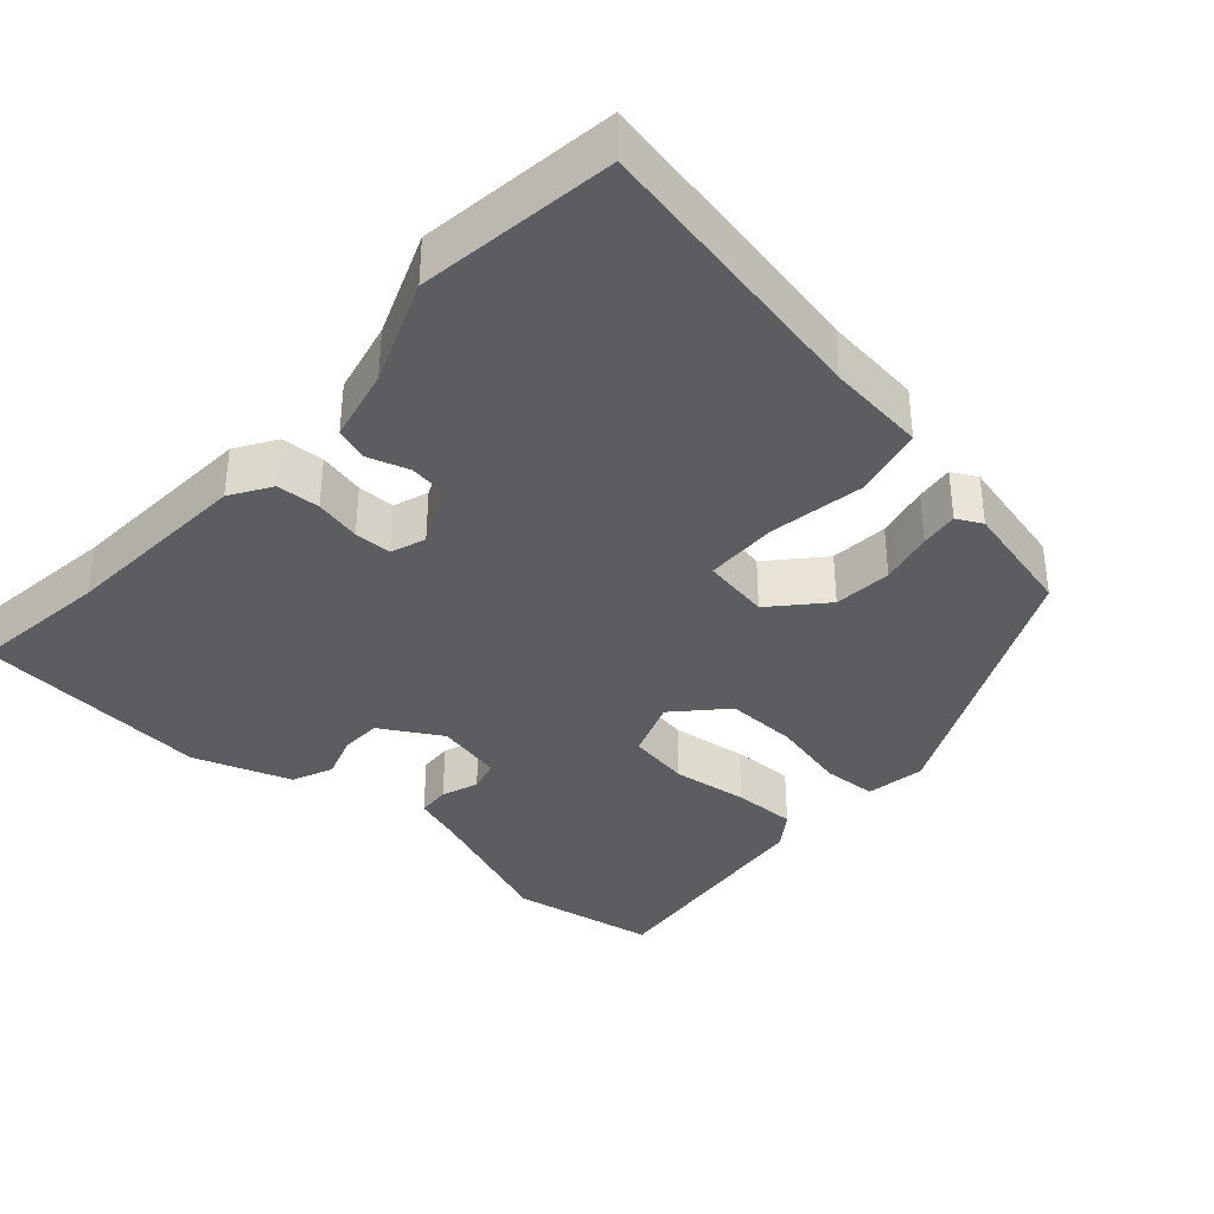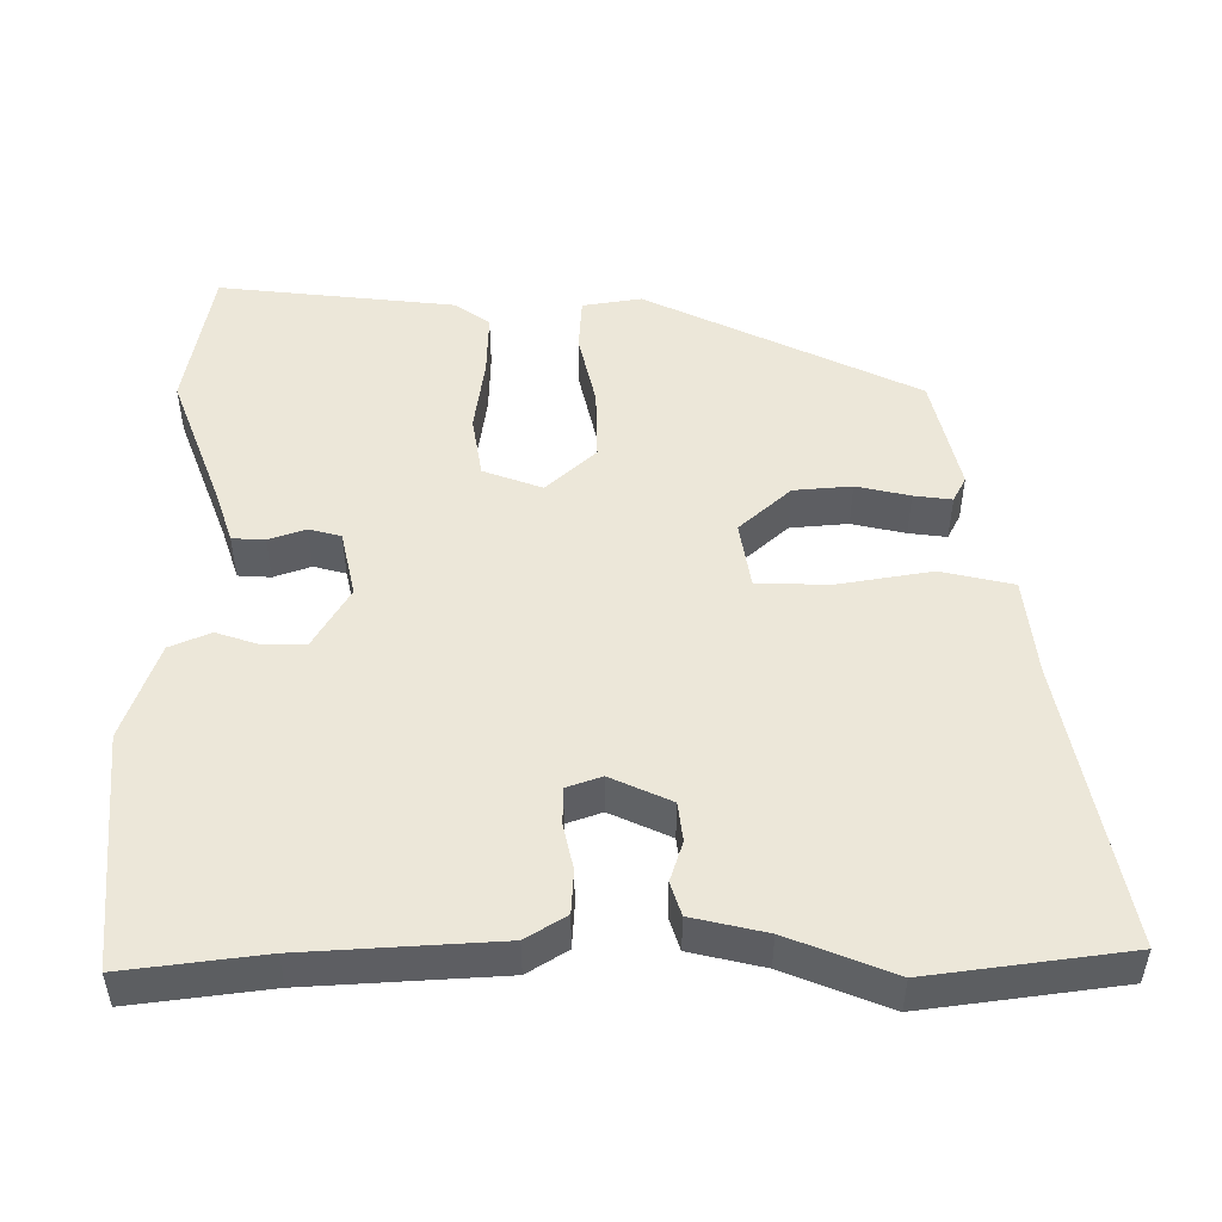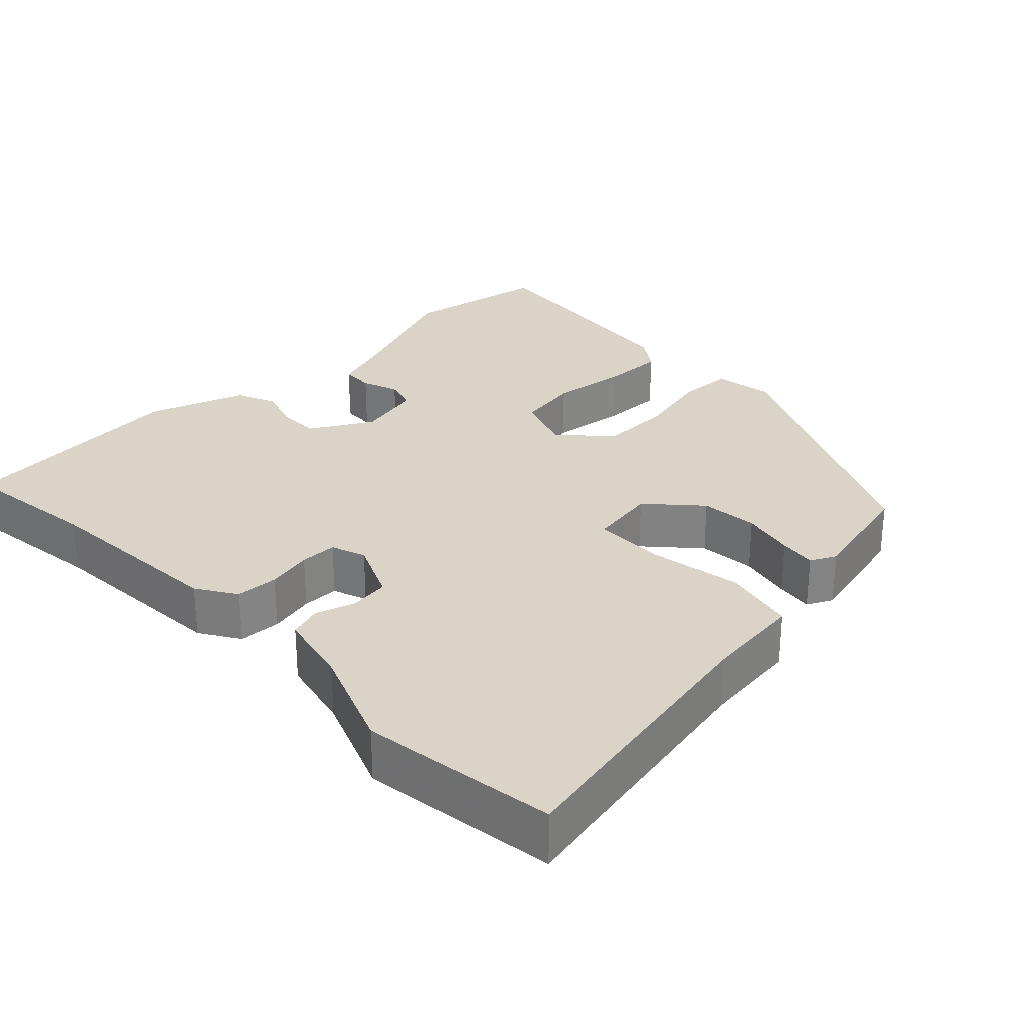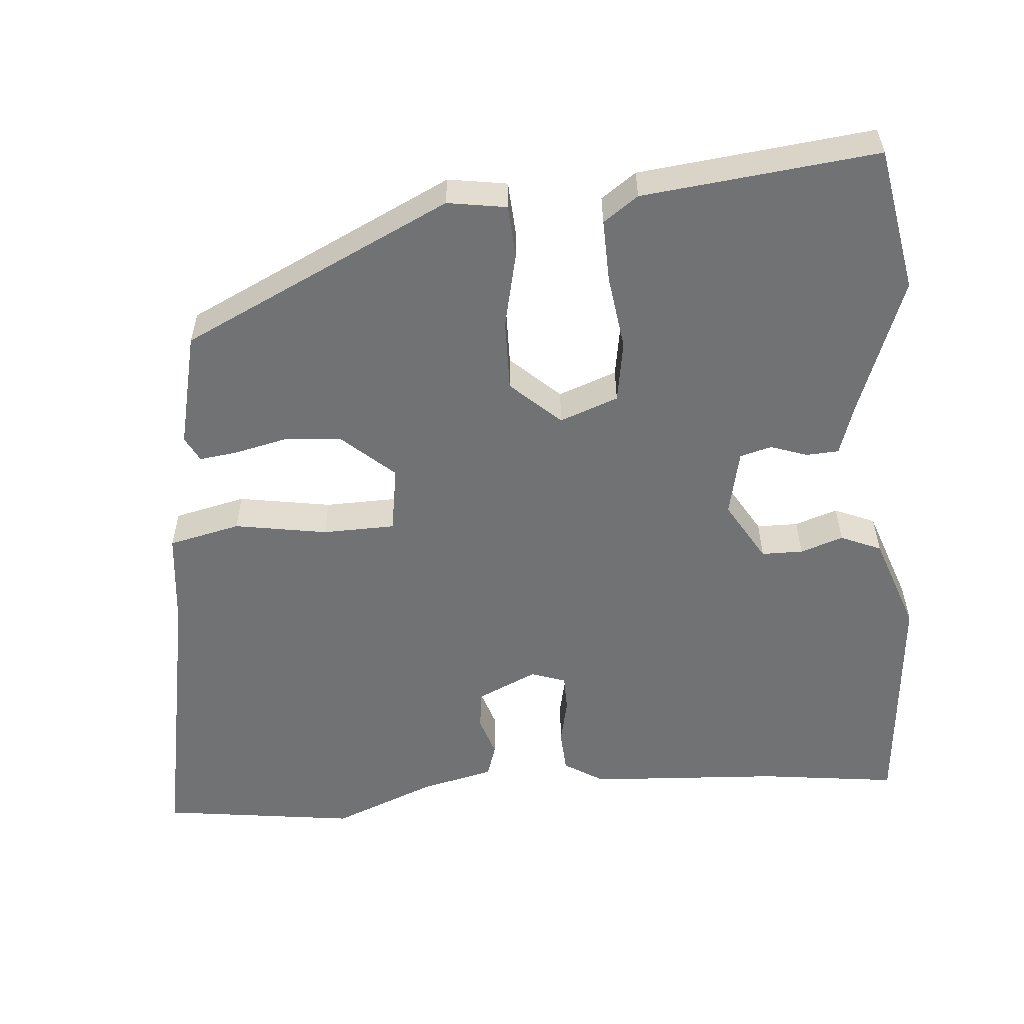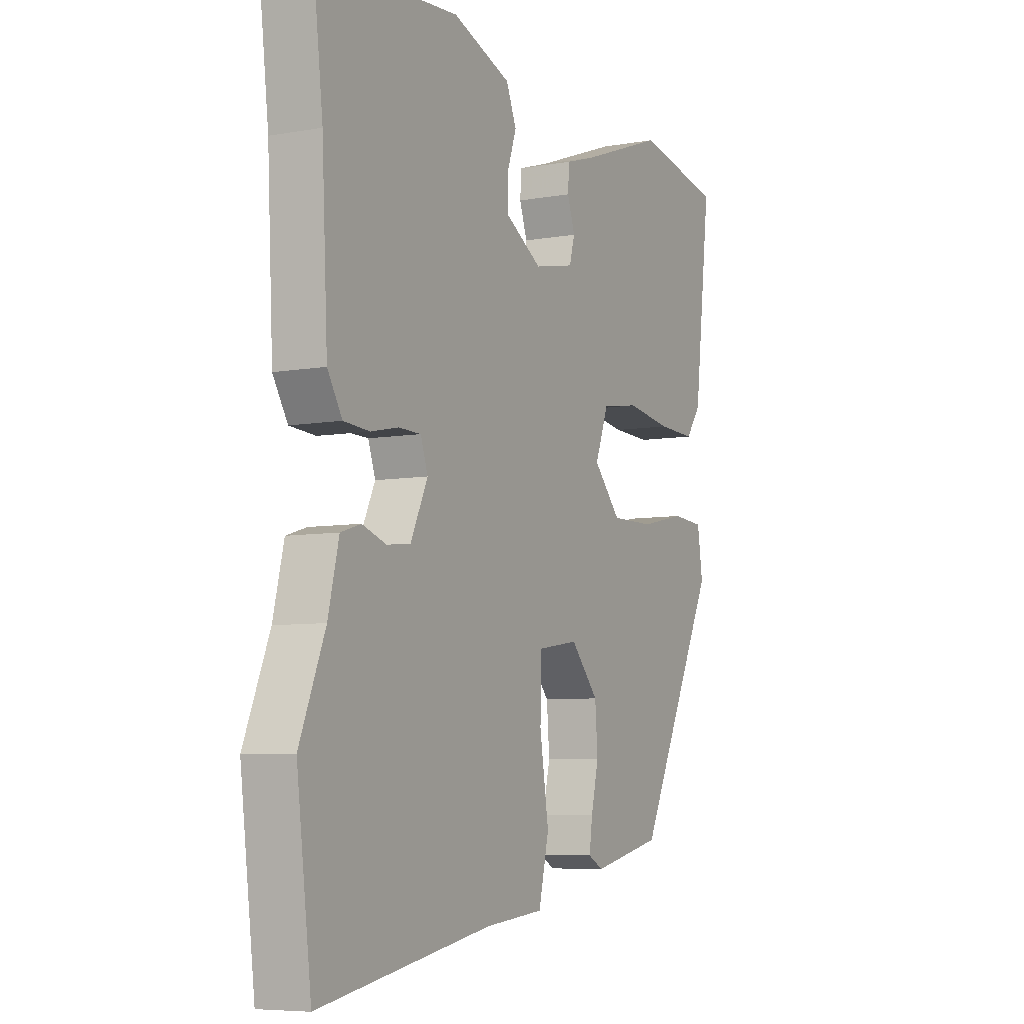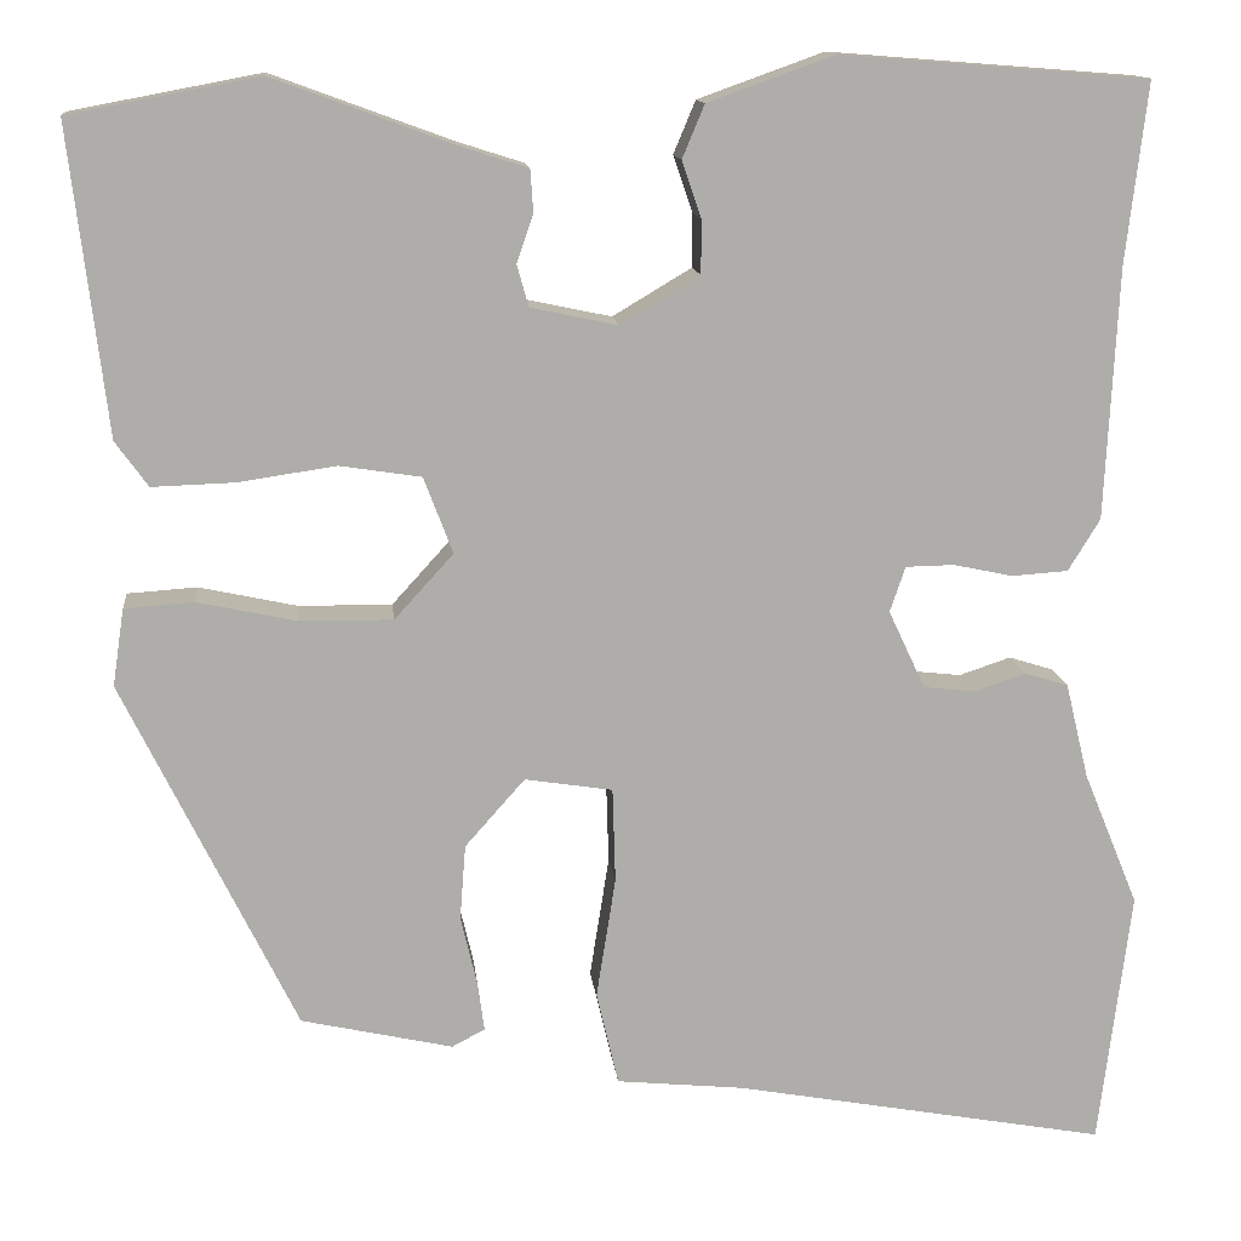
<metadata>
{"format":"obj","ext":"obj","renderer":"f3d","projection":"perspective","resolution":1024,"background":"white","views":[{"elev":-36.7,"azim":137.5,"up":"+Y"},{"elev":49.8,"azim":89.3,"up":"+Y"},{"elev":28.8,"azim":135.2,"up":"+Y"},{"elev":-55.5,"azim":-85.7,"up":"+Y"},{"elev":-6.7,"azim":117.7,"up":"+Z"},{"elev":13.0,"azim":-6.0,"up":"+Z"}]}
</metadata>
<code>
v 0.519 0.07 -0.345
v 0.486 0.07 -0.61
v 0.099 0.07 -0.54
v -0.033 0.07 -0.527
v -0.056 0.07 -0.43
v -0.036 0.07 -0.304
v -0.039 0.07 -0.206
v -0.13 0.07 -0.192
v -0.192 0.07 -0.262
v -0.198 0.07 -0.34
v -0.181 0.07 -0.412
v -0.174 0.07 -0.463
v -0.208 0.07 -0.481
v -0.365 0.07 -0.446
v -0.544 0.07 -0.082
v -0.532 0.07 -0.002
v -0.46 0.07 0.003
v -0.358 0.07 -0.019
v -0.261 0.07 -0.02
v -0.2 0.07 0.047
v -0.23 0.07 0.126
v -0.314 0.07 0.139
v -0.416 0.07 0.124
v -0.501 0.07 0.121
v -0.535 0.07 0.168
v -0.573 0.07 0.486
v -0.377 0.07 0.523
v -0.189 0.07 0.454
v -0.12 0.07 0.432
v -0.117 0.07 0.388
v -0.134 0.07 0.338
v -0.122 0.07 0.295
v -0.032 0.07 0.276
v 0.05 0.07 0.325
v 0.05 0.07 0.381
v 0.03 0.07 0.439
v 0.053 0.07 0.494
v 0.184 0.07 0.541
v 0.502 0.07 0.516
v 0.48 0.07 0.329
v 0.467 0.07 0.069
v 0.434 0.07 0.015
v 0.376 0.07 0.011
v 0.314 0.07 0.024
v 0.264 0.07 0.023
v 0.248 0.07 -0.024
v 0.286 0.07 -0.105
v 0.339 0.07 -0.111
v 0.393 0.07 -0.093
v 0.438 0.07 -0.107
v 0.462 0.07 -0.206
v 0.519 0 -0.345
v 0.486 0 -0.61
v 0.099 0 -0.54
v -0.033 0 -0.527
v -0.056 0 -0.43
v -0.036 0 -0.304
v -0.039 0 -0.206
v -0.13 0 -0.192
v -0.192 0 -0.262
v -0.198 0 -0.34
v -0.181 0 -0.412
v -0.174 0 -0.463
v -0.208 0 -0.481
v -0.365 0 -0.446
v -0.544 0 -0.082
v -0.532 0 -0.002
v -0.46 0 0.003
v -0.358 0 -0.019
v -0.261 0 -0.02
v -0.2 0 0.047
v -0.23 0 0.126
v -0.314 0 0.139
v -0.416 0 0.124
v -0.501 0 0.121
v -0.535 0 0.168
v -0.573 0 0.486
v -0.377 0 0.523
v -0.189 0 0.454
v -0.12 0 0.432
v -0.117 0 0.388
v -0.134 0 0.338
v -0.122 0 0.295
v -0.032 0 0.276
v 0.05 0 0.325
v 0.05 0 0.381
v 0.03 0 0.439
v 0.053 0 0.494
v 0.184 0 0.541
v 0.502 0 0.516
v 0.48 0 0.329
v 0.467 0 0.069
v 0.434 0 0.015
v 0.376 0 0.011
v 0.314 0 0.024
v 0.264 0 0.023
v 0.248 0 -0.024
v 0.286 0 -0.105
v 0.339 0 -0.111
v 0.393 0 -0.093
v 0.438 0 -0.107
v 0.462 0 -0.206
f 48 49 50 51
f 47 48 51 1
f 41 42 43 44
f 40 41 44 45
f 39 40 45
f 38 39 45
f 35 36 37 38
f 34 35 38 45
f 33 34 45 46
f 28 29 30 31
f 28 31 32
f 27 28 32
f 26 27 32
f 25 26 32
f 22 23 24 25
f 22 25 32 33
f 15 16 17 18
f 15 18 19
f 14 15 19
f 13 14 19 20
f 10 11 12 13
f 3 4 5 6
f 3 6 7
f 47 1 2 3
f 47 3 7
f 46 47 7 8
f 33 46 8
f 21 22 33
f 20 21 33
f 20 33 8 9
f 10 13 20
f 9 10 20
f 102 101 100 99
f 52 102 99 98
f 95 94 93 92
f 96 95 92 91
f 96 91 90
f 96 90 89
f 89 88 87 86
f 96 89 86 85
f 97 96 85 84
f 82 81 80 79
f 83 82 79
f 83 79 78
f 83 78 77
f 83 77 76
f 76 75 74 73
f 84 83 76 73
f 69 68 67 66
f 70 69 66
f 70 66 65
f 71 70 65 64
f 64 63 62 61
f 57 56 55 54
f 58 57 54
f 54 53 52 98
f 58 54 98
f 59 58 98 97
f 59 97 84
f 84 73 72
f 84 72 71
f 60 59 84 71
f 71 64 61
f 71 61 60
f 1 52 53 2
f 2 53 54 3
f 3 54 55 4
f 4 55 56 5
f 5 56 57 6
f 6 57 58 7
f 7 58 59 8
f 8 59 60 9
f 9 60 61 10
f 10 61 62 11
f 11 62 63 12
f 12 63 64 13
f 13 64 65 14
f 14 65 66 15
f 15 66 67 16
f 16 67 68 17
f 17 68 69 18
f 18 69 70 19
f 19 70 71 20
f 20 71 72 21
f 21 72 73 22
f 22 73 74 23
f 23 74 75 24
f 24 75 76 25
f 25 76 77 26
f 26 77 78 27
f 27 78 79 28
f 28 79 80 29
f 29 80 81 30
f 30 81 82 31
f 31 82 83 32
f 32 83 84 33
f 33 84 85 34
f 34 85 86 35
f 35 86 87 36
f 36 87 88 37
f 37 88 89 38
f 38 89 90 39
f 39 90 91 40
f 40 91 92 41
f 41 92 93 42
f 42 93 94 43
f 43 94 95 44
f 44 95 96 45
f 45 96 97 46
f 46 97 98 47
f 47 98 99 48
f 48 99 100 49
f 49 100 101 50
f 50 101 102 51
f 51 102 52 1

</code>
